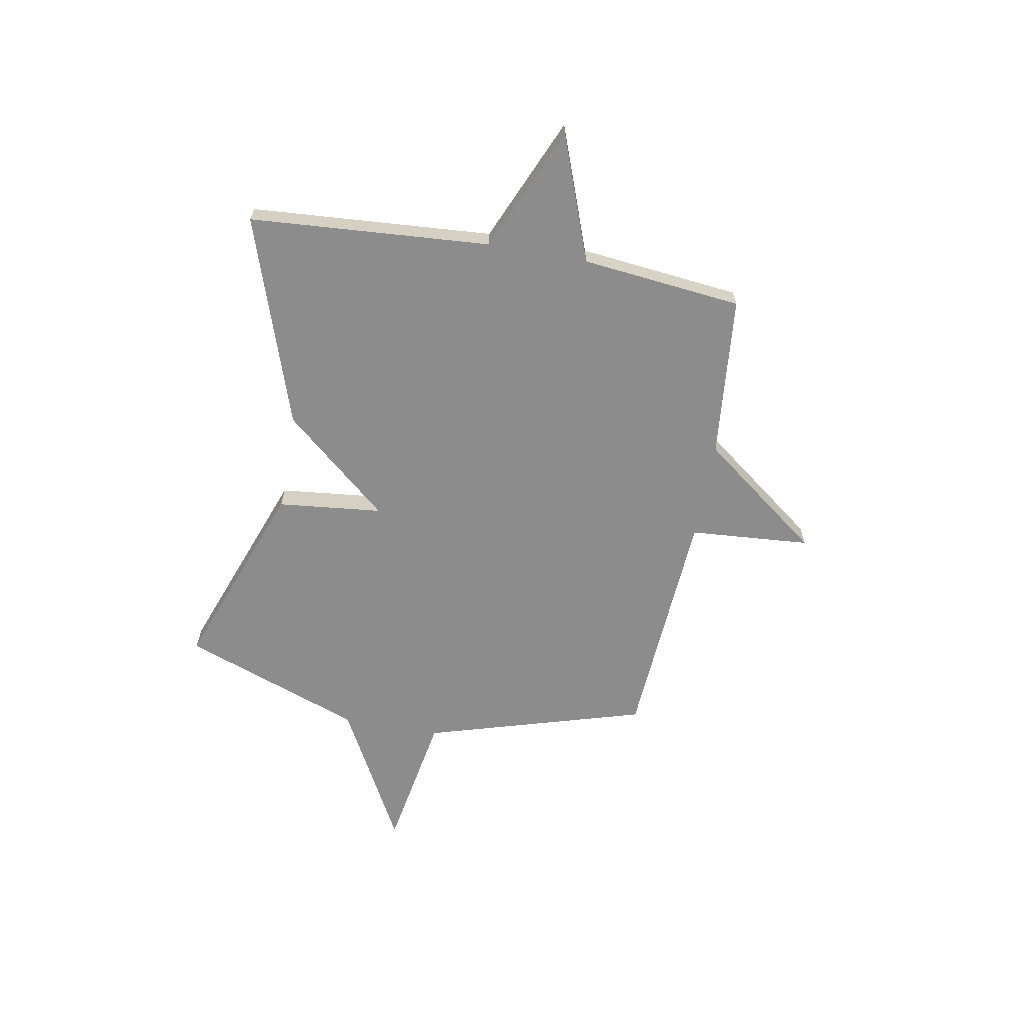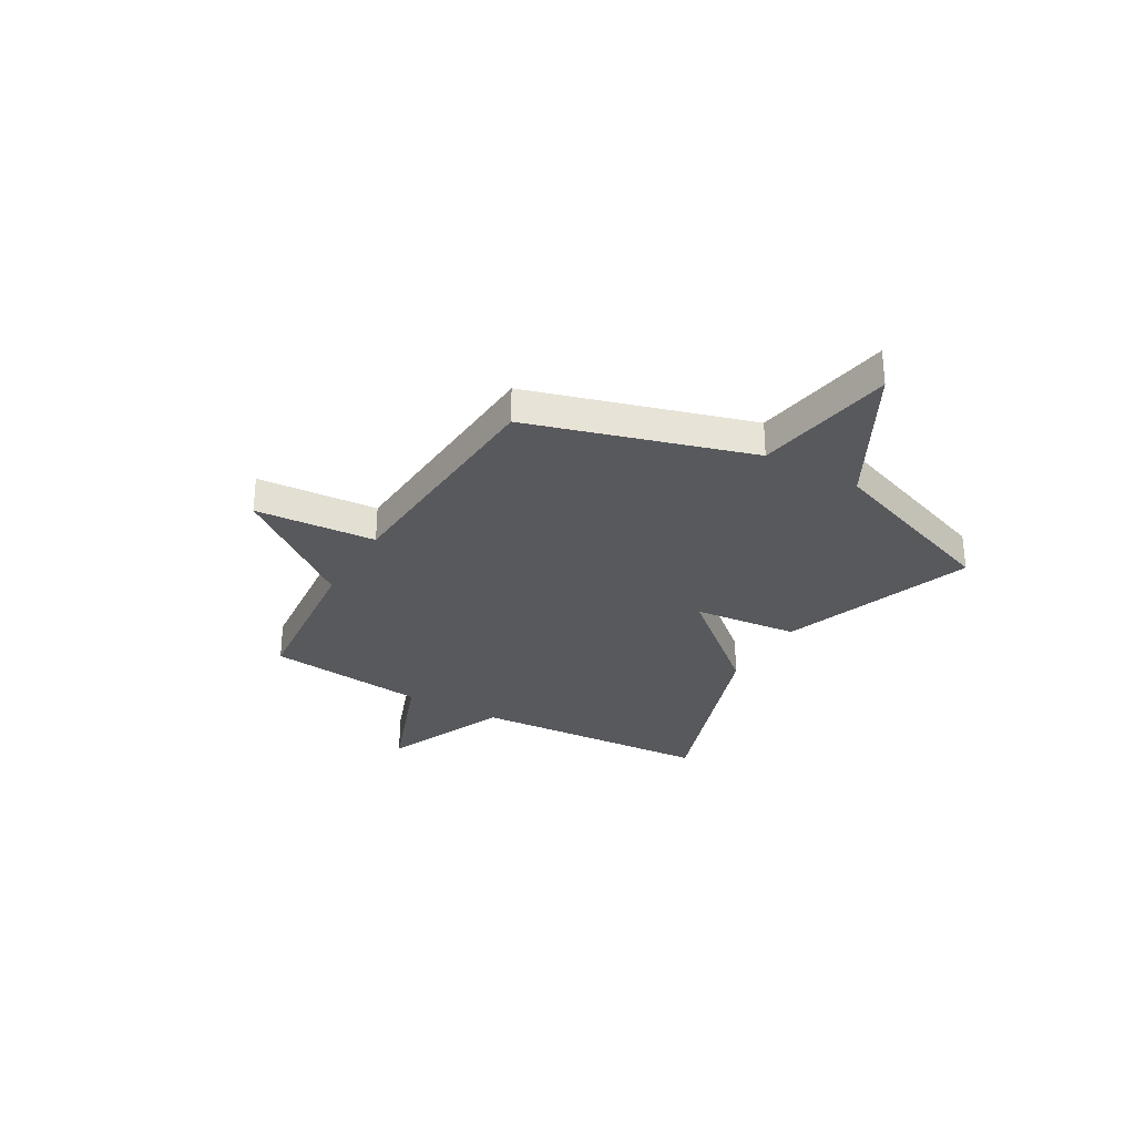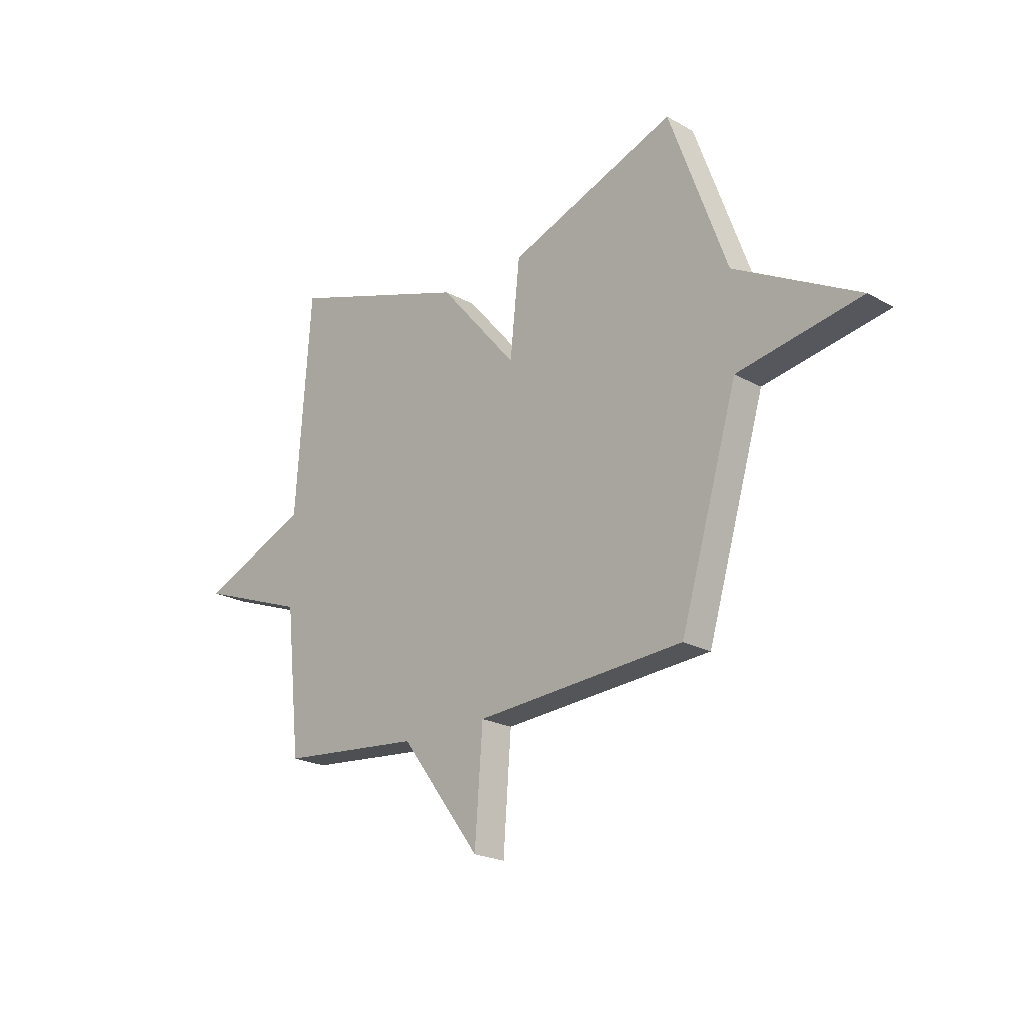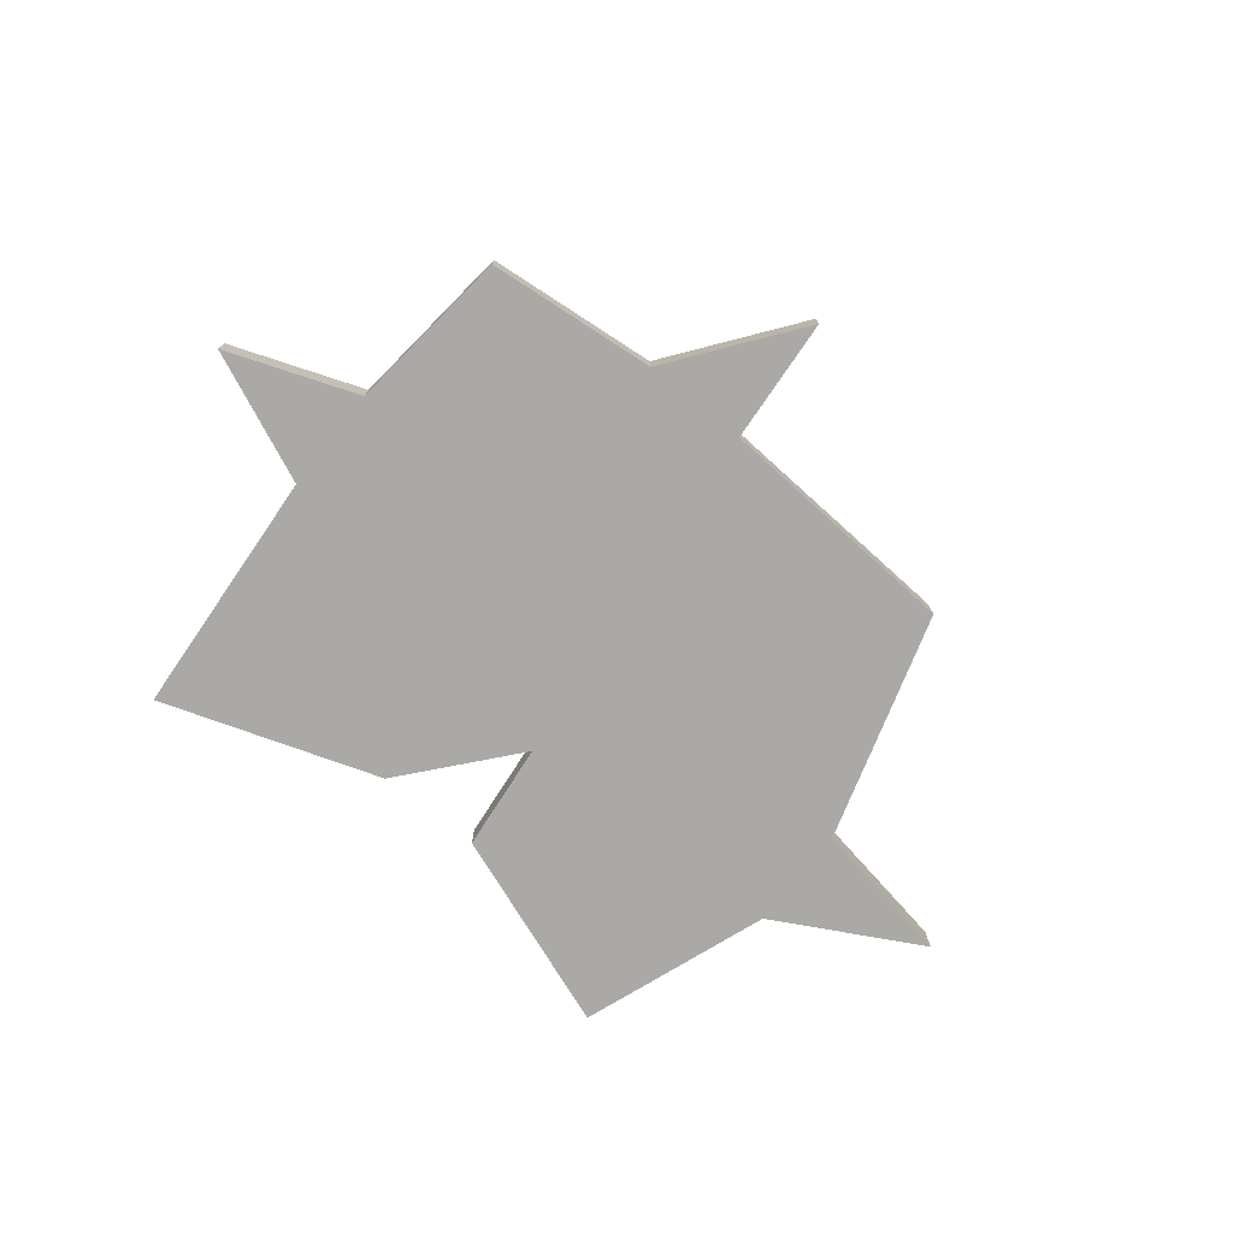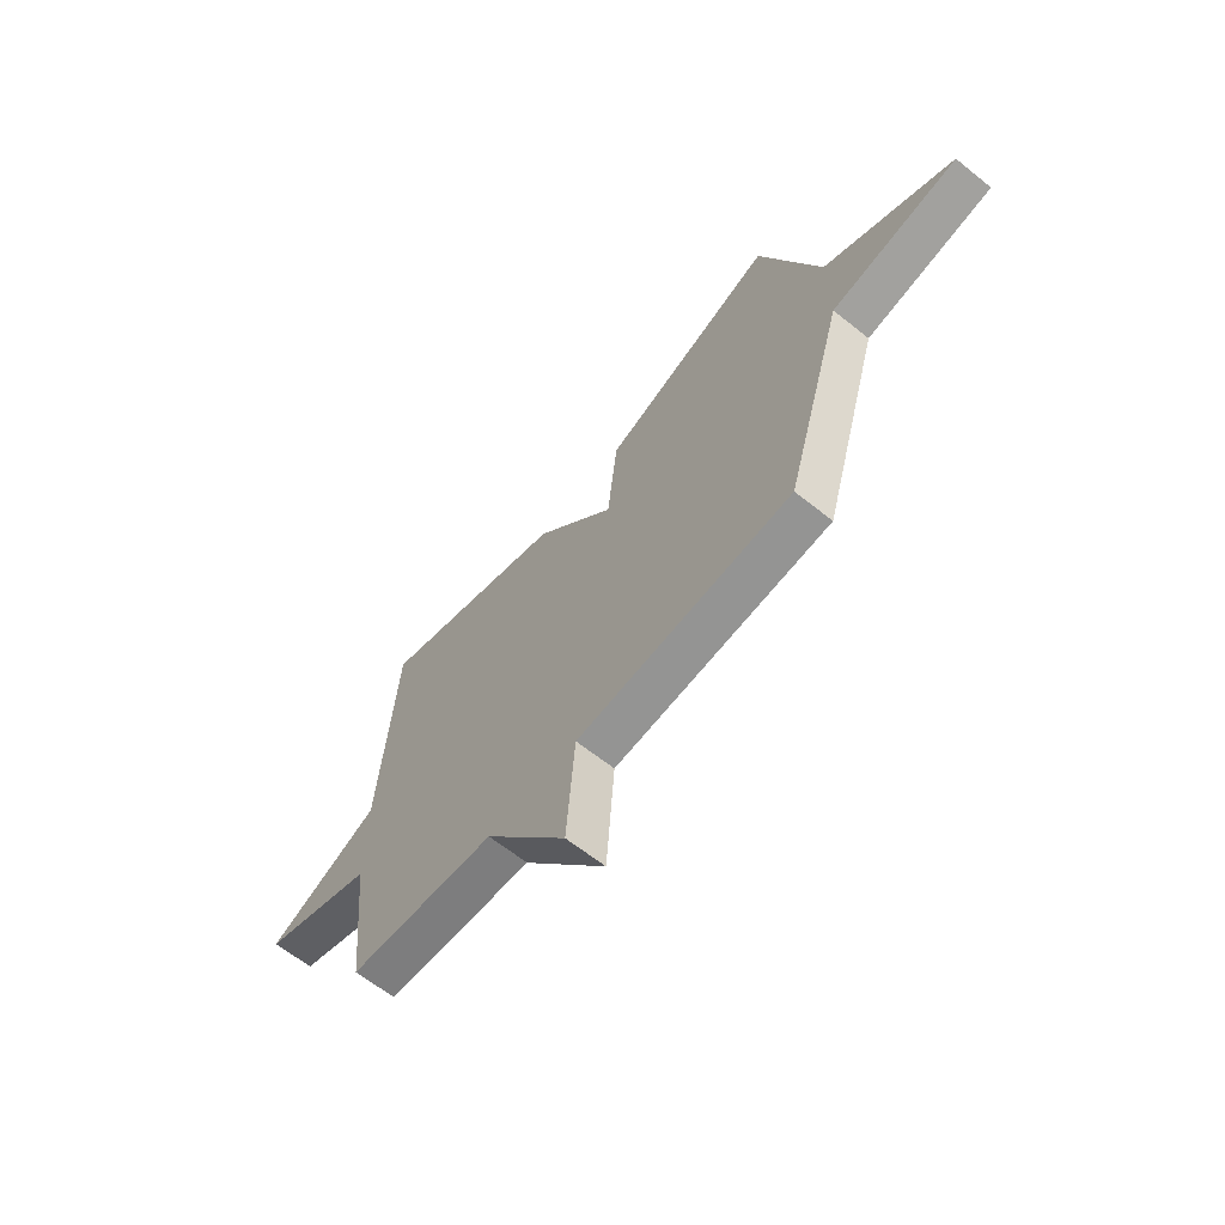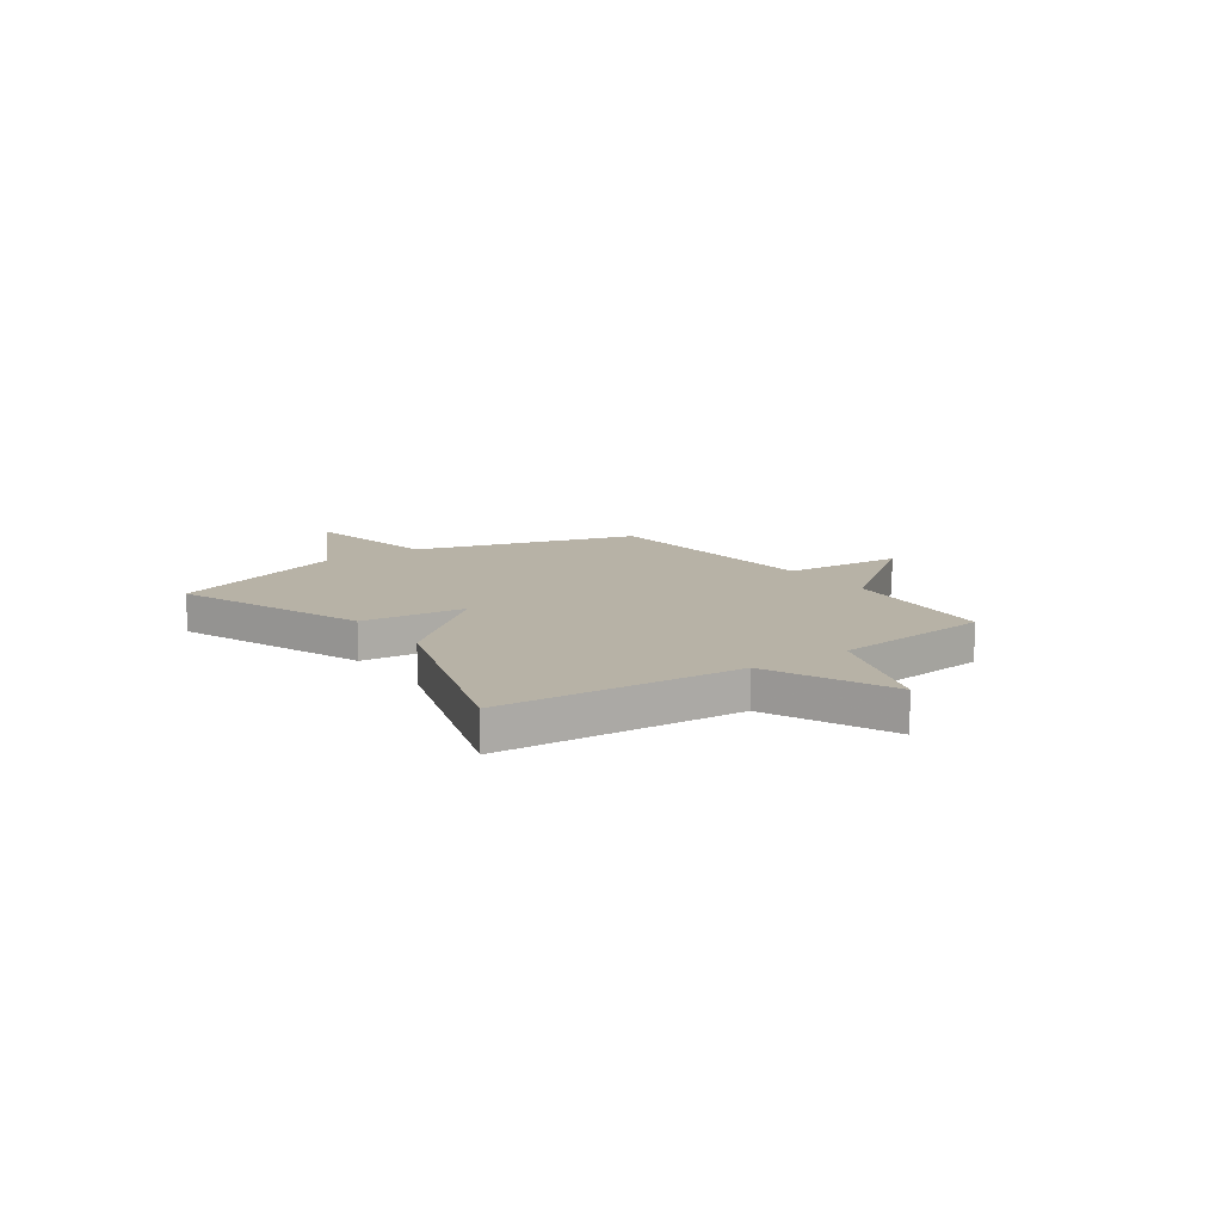
<metadata>
{"format":"obj","ext":"obj","renderer":"f3d","projection":"perspective","resolution":1024,"background":"white","views":[{"elev":-64.2,"azim":79.7,"up":"+Y"},{"elev":-30.2,"azim":-120.0,"up":"+Y"},{"elev":-21.8,"azim":-134.5,"up":"+Z"},{"elev":-75.5,"azim":141.5,"up":"+Y"},{"elev":-63.9,"azim":-128.9,"up":"+Z"},{"elev":12.3,"azim":54.6,"up":"+Y"}]}
</metadata>
<code>
v 0.5 0.07 -0.5
v 0.175 0.07 -0.531
v -0.007 0.07 -0.772
v -0.025 0.07 -0.531
v -0.5 0.07 -0.5
v -0.631 0.07 -0.059
v -0.911 0.07 -0.01
v -0.631 0.07 0.141
v -0.5 0.07 0.5
v -0.118 0.07 0.359
v -0.096 0.07 0.15
v 0.082 0.07 0.359
v 0.5 0.07 0.5
v 0.534 0.07 0.02
v 0.783 0.07 -0.088
v 0.534 0.07 -0.18
v 0.5 0 -0.5
v 0.175 0 -0.531
v -0.007 0 -0.772
v -0.025 0 -0.531
v -0.5 0 -0.5
v -0.631 0 -0.059
v -0.911 0 -0.01
v -0.631 0 0.141
v -0.5 0 0.5
v -0.118 0 0.359
v -0.096 0 0.15
v 0.082 0 0.359
v 0.5 0 0.5
v 0.534 0 0.02
v 0.783 0 -0.088
v 0.534 0 -0.18
f 14 15 16
f 16 1 2
f 14 16 2
f 13 14 2
f 12 13 2
f 11 12 2
f 8 9 10 11
f 6 7 8 11
f 6 11 2
f 5 6 2
f 4 5 2
f 2 3 4
f 32 31 30
f 18 17 32
f 18 32 30
f 18 30 29
f 18 29 28
f 18 28 27
f 27 26 25 24
f 27 24 23 22
f 18 27 22
f 18 22 21
f 18 21 20
f 20 19 18
f 1 17 18 2
f 2 18 19 3
f 3 19 20 4
f 4 20 21 5
f 5 21 22 6
f 6 22 23 7
f 7 23 24 8
f 8 24 25 9
f 9 25 26 10
f 10 26 27 11
f 11 27 28 12
f 12 28 29 13
f 13 29 30 14
f 14 30 31 15
f 15 31 32 16
f 16 32 17 1

</code>
